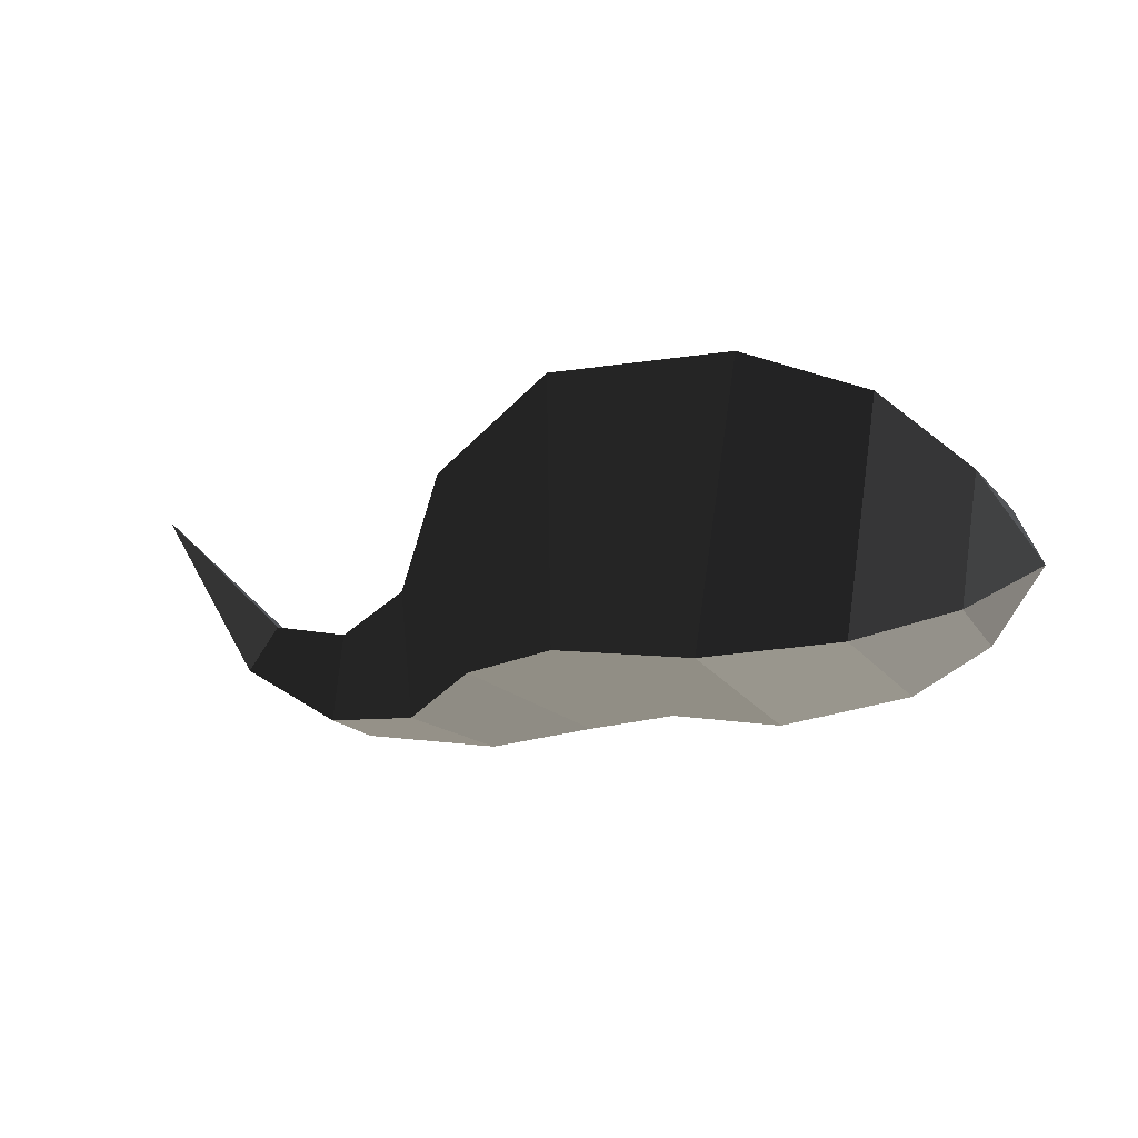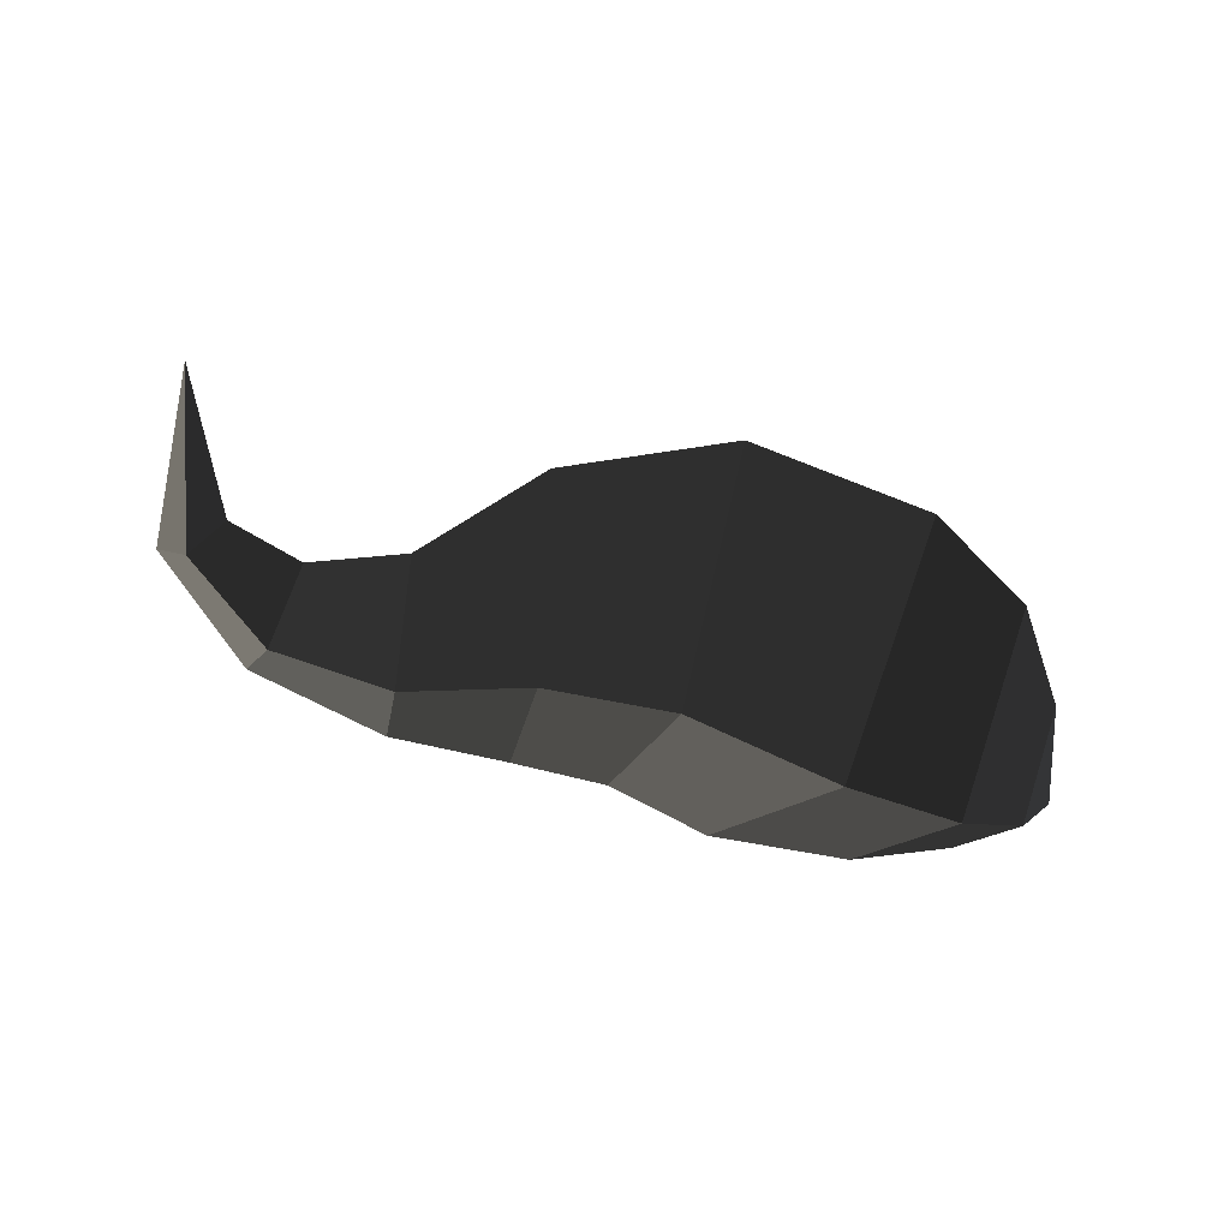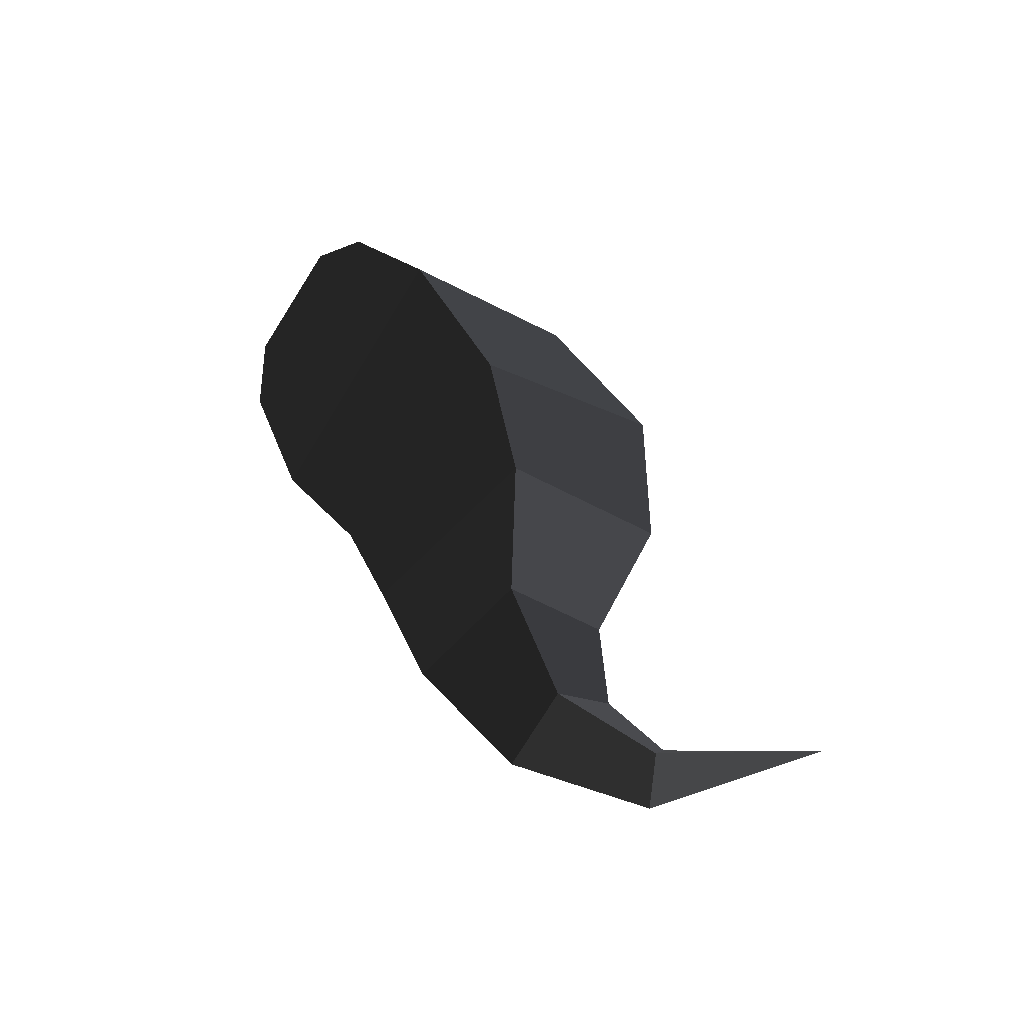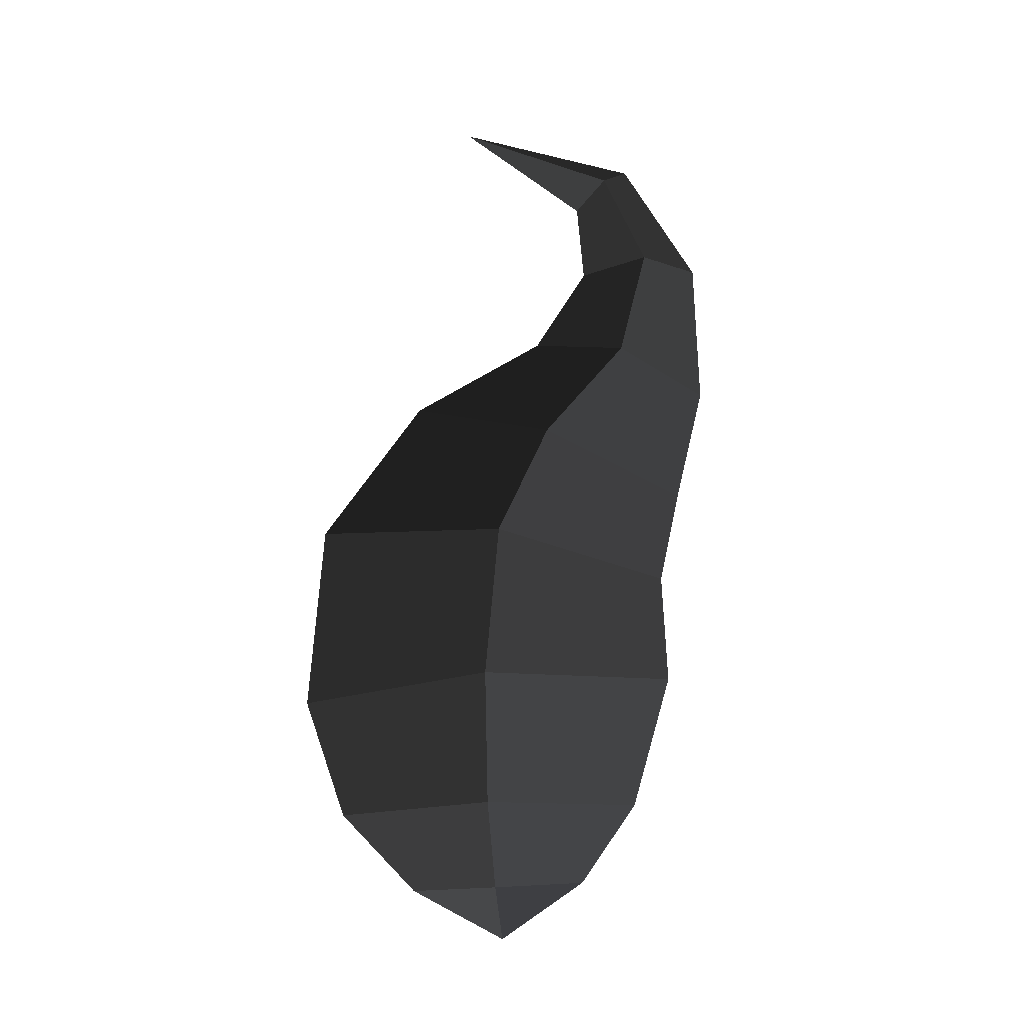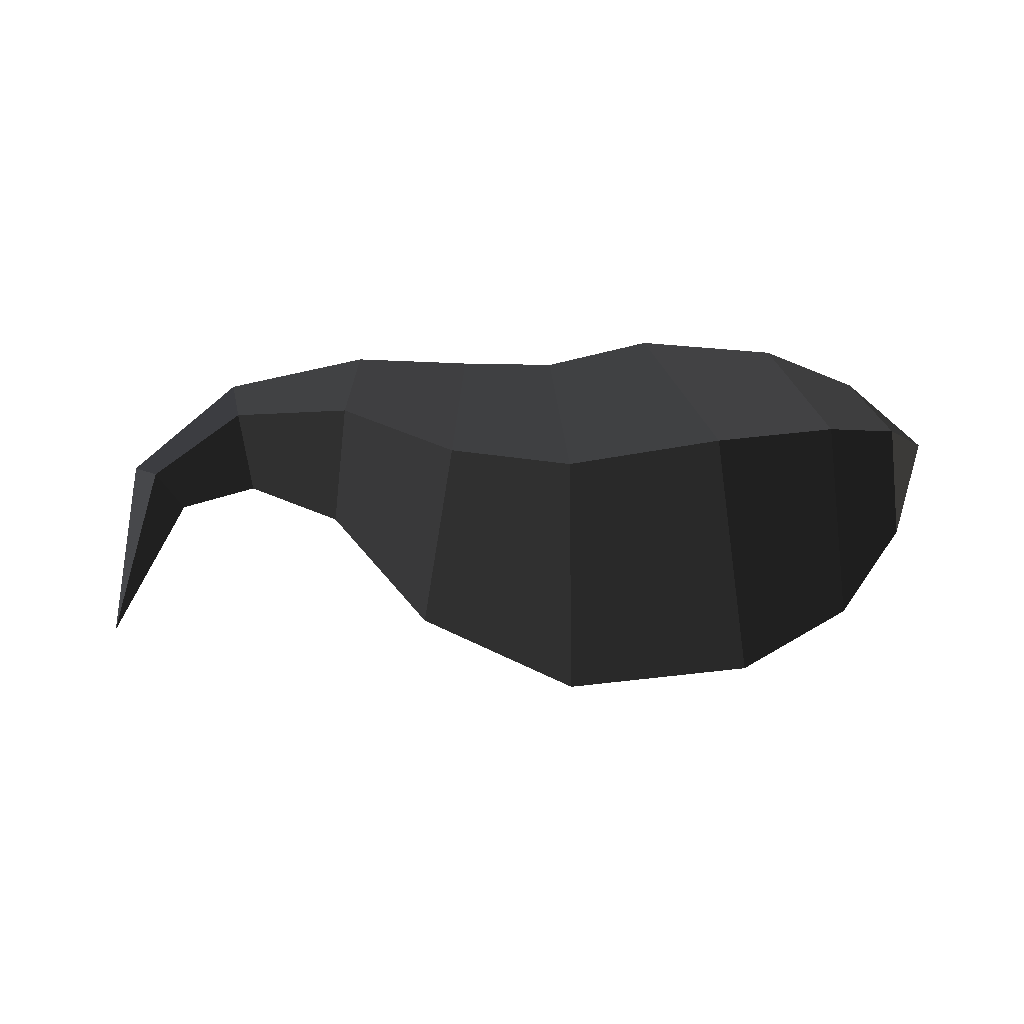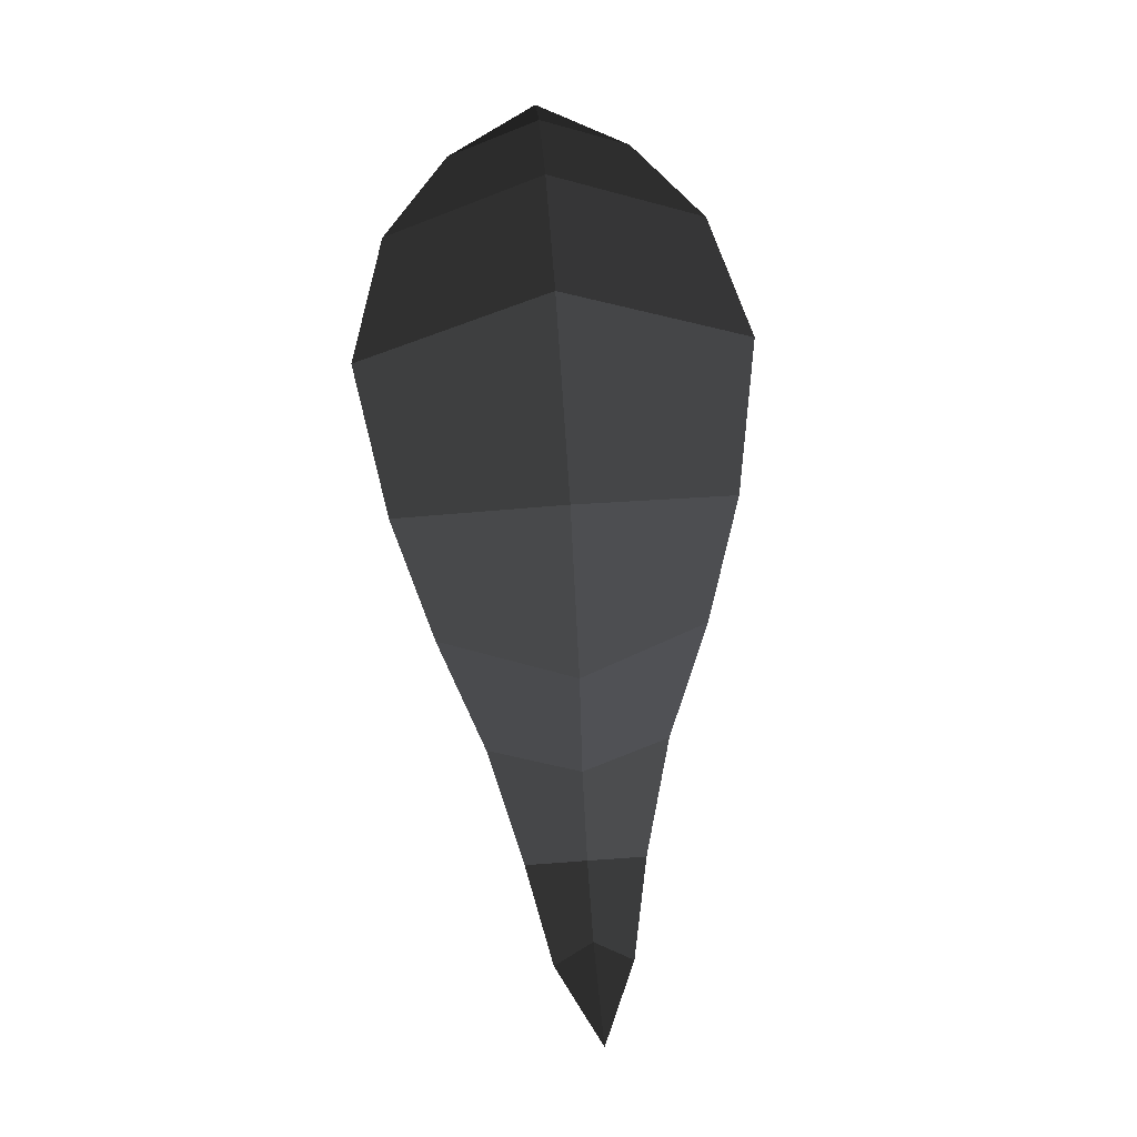
<metadata>
{"format":"obj","ext":"obj","renderer":"f3d","projection":"perspective","resolution":1024,"background":"white","views":[{"elev":32.3,"azim":-157.2,"up":"+Y"},{"elev":-64.6,"azim":140.0,"up":"+Z"},{"elev":45.3,"azim":40.8,"up":"+Z"},{"elev":76.6,"azim":-103.0,"up":"+Z"},{"elev":72.3,"azim":156.0,"up":"+Z"},{"elev":68.4,"azim":85.8,"up":"+Y"}]}
</metadata>
<code>
v 1.681 -0.3121 0
v 1.521 -0.6215 0
v 1.485 -0.5632 -0.0744
v 1.485 -0.5632 -0.0744
v 1.46 -0.5003 0
v 1.46 -0.5003 0
v 1.485 -0.5632 0.0744
v 1.485 -0.5632 0.0744
v 1.521 -0.6215 0
v 1.521 -0.6215 0
v 1.267 -0.7088 0
v 1.284 -0.5982 0.1155
v 1.313 -0.4803 0
v 1.46 -0.5003 0
v 1.284 -0.5982 -0.1155
v 1.485 -0.5632 -0.0744
v 1.267 -0.7088 0
v 1.521 -0.6215 0
v 1.084 -0.4972 -0.1724
v 0.9975 -0.6573 0
v 1.084 -0.4972 0.1724
v 1.284 -0.5982 0.1155
v 1.182 -0.3477 0
v 1.313 -0.4803 0
v 1.084 -0.4972 -0.1724
v 1.284 -0.5982 -0.1155
v 1.098 -0.0734 0
v 0.929 -0.305 -0.2493
v 1.084 -0.4972 0.1724
v 0.929 -0.305 0.2493
v 0.9975 -0.6573 0
v 0.7967 -0.5575 0
v 1.084 -0.4972 -0.1724
v 0.929 -0.305 -0.2493
v 0.7409 -0.1648 -0.3157
v 0.6336 -0.4813 0
v 0.7409 -0.1648 0.3157
v 0.929 -0.305 0.2493
v 0.882 0.1739 0
v 1.098 -0.0734 0
v 0.7409 -0.1648 -0.3157
v 0.929 -0.305 -0.2493
v 0.5451 0.2817 0
v 0.4704 -0.0773 -0.3651
v 0.7409 -0.1648 0.3157
v 0.4704 -0.0773 0.3651
v 0.6336 -0.4813 0
v 0.4279 -0.4452 0
v 0.7409 -0.1648 -0.3157
v 0.4704 -0.0773 -0.3651
v 0.2432 -0.0292 -0.2958
v 0.1961 -0.3172 0
v 0.2432 -0.0292 0.2958
v 0.4704 -0.0773 0.3651
v 0.3077 0.2567 0
v 0.5451 0.2817 0
v 0.2432 -0.0292 -0.2958
v 0.4704 -0.0773 -0.3651
v 0.1304 0.1502 0
v 0.0938 -0.0085 -0.1683
v -0 0 0
v -0 0 0
v 0.0708 -0.1792 0
v 0.0708 -0.1792 0
v 0.0938 -0.0085 0.1683
v 0.0938 -0.0085 0.1683
v 0.1304 0.1502 0
v 0.1304 0.1502 0
v 0.3077 0.2567 0
v 0.2432 -0.0292 0.2958
v 0.1961 -0.3172 0
v 0.0708 -0.1792 0
v 0.2432 -0.0292 -0.2958
v 0.0938 -0.0085 -0.1683
g Group_001
f 1 2 3
f 1 3 5
f 1 5 7
f 1 7 9
f 9 7 12 11
f 12 7 14 13
f 13 14 16 15
f 15 16 18 17
f 15 17 20 19
f 20 17 22 21
f 21 22 24 23
f 23 24 26 25
f 23 25 28 27
f 23 27 30 29
f 29 30 32 31
f 31 32 34 33
f 34 32 36 35
f 36 32 38 37
f 37 38 40 39
f 39 40 42 41
f 39 41 44 43
f 39 43 46 45
f 45 46 48 47
f 47 48 50 49
f 50 48 52 51
f 52 48 54 53
f 53 54 56 55
f 55 56 58 57
f 55 57 60 59
f 59 60 61
f 61 60 63
f 61 63 65
f 61 65 67
f 67 65 70 69
f 70 65 72 71
f 71 72 74 73

</code>
